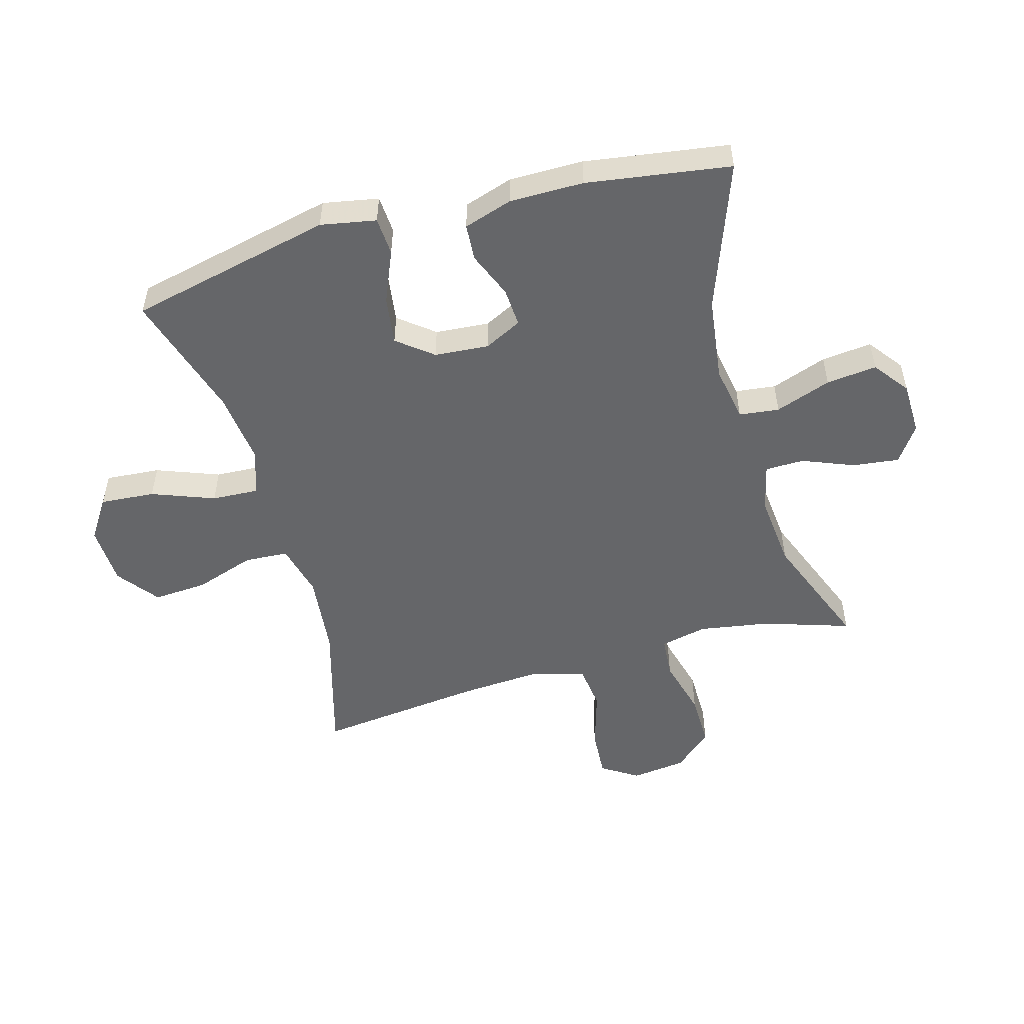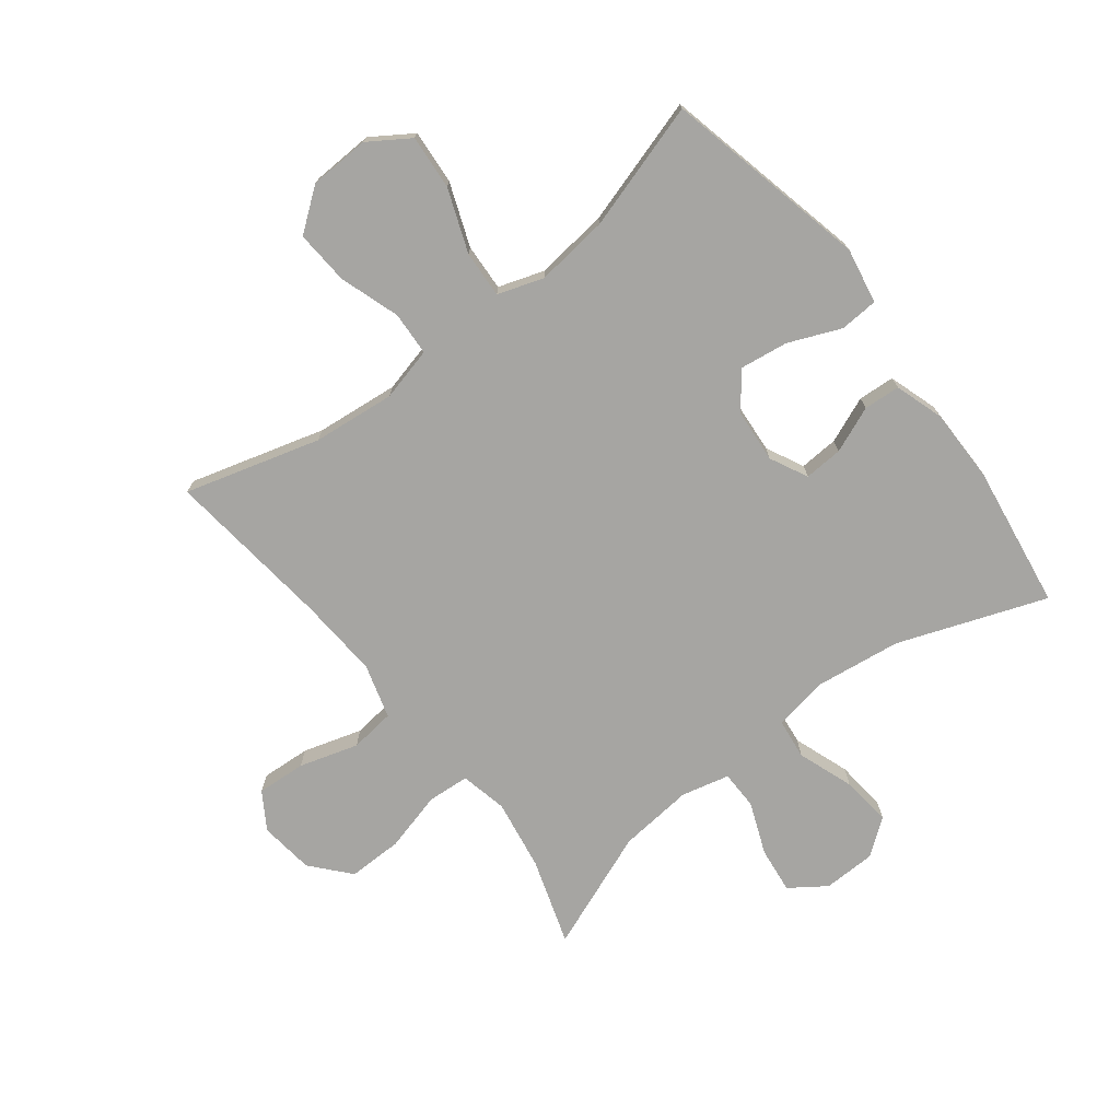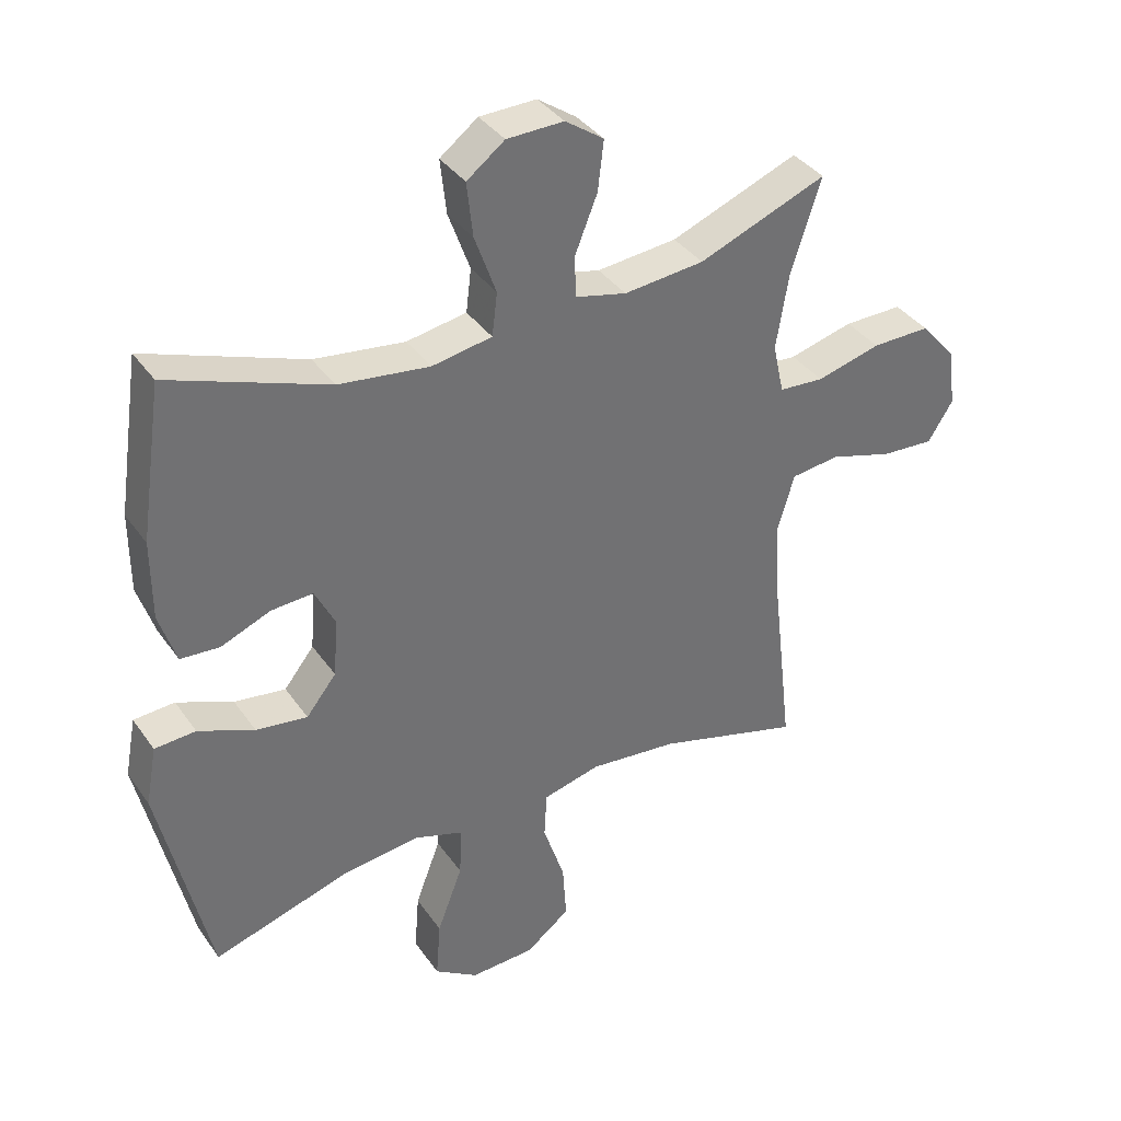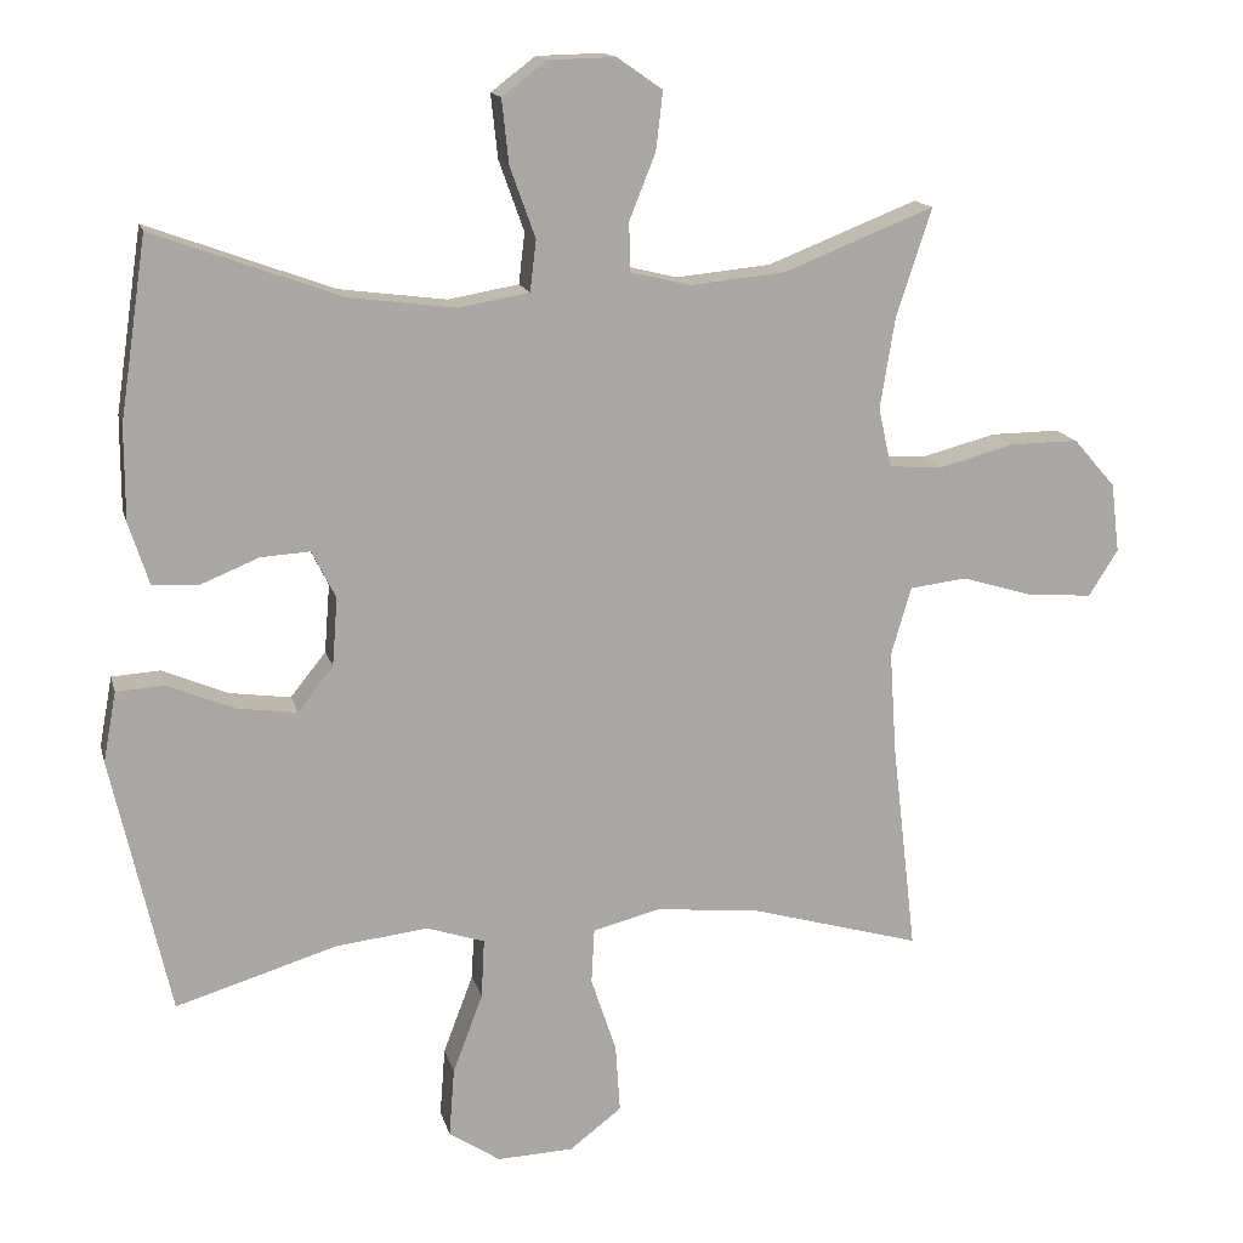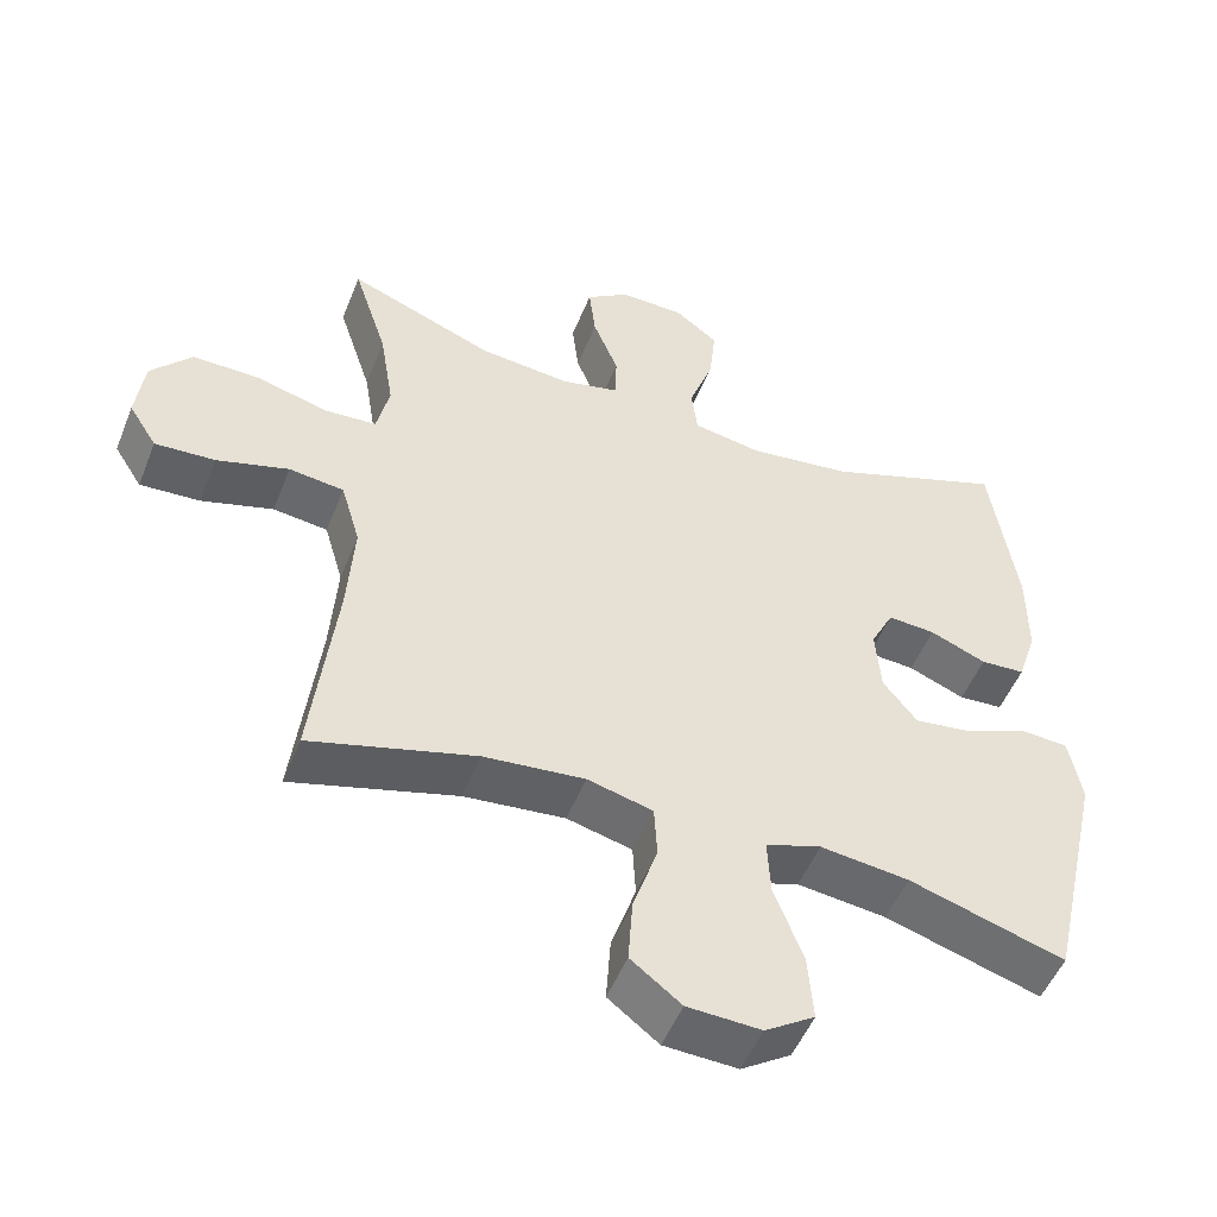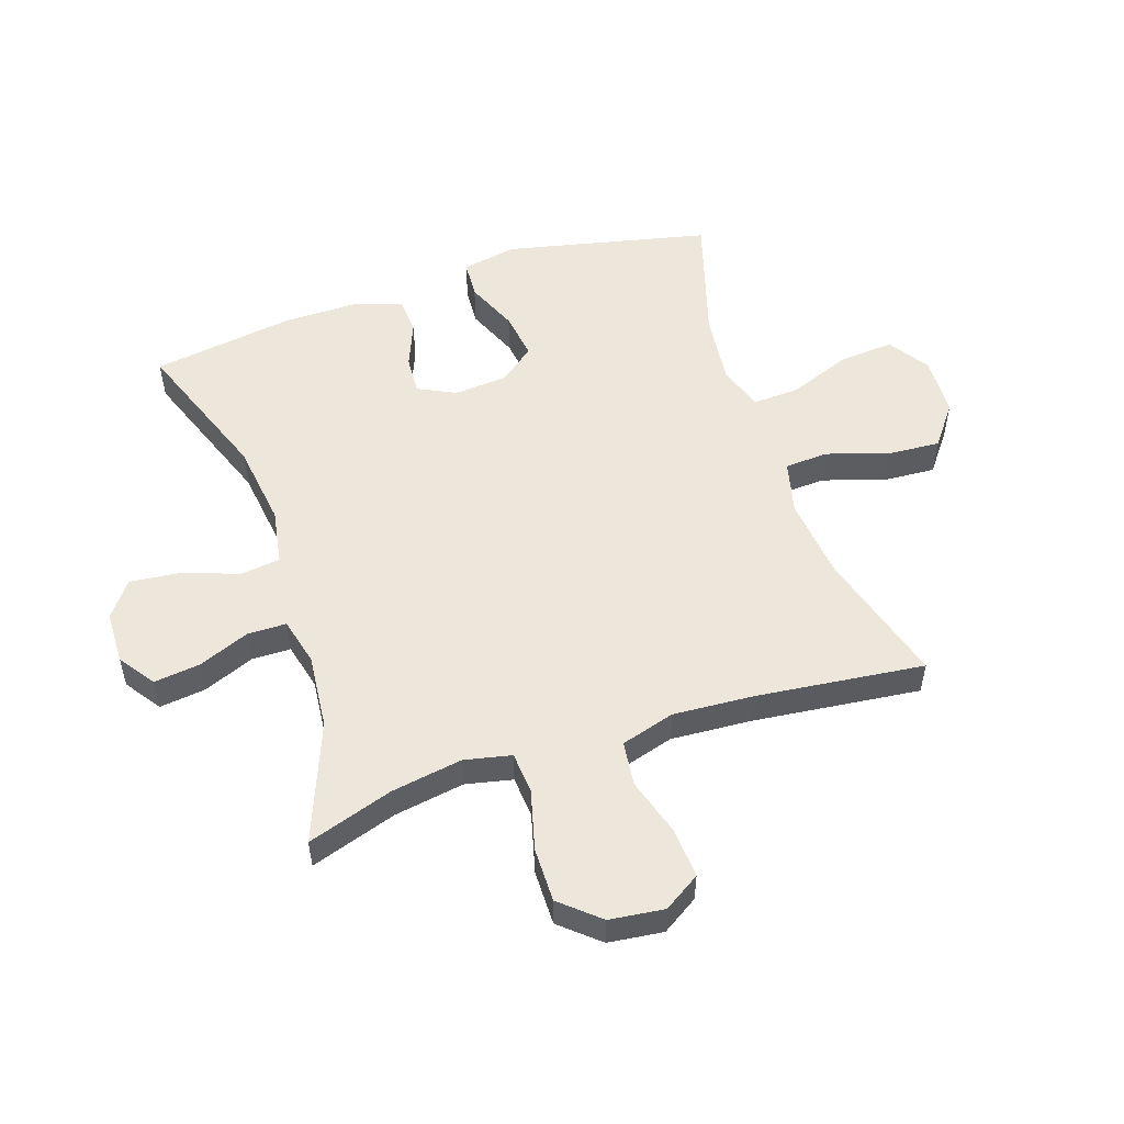
<metadata>
{"format":"obj","ext":"obj","renderer":"f3d","projection":"perspective","resolution":1024,"background":"white","views":[{"elev":-51.9,"azim":-74.3,"up":"+Y"},{"elev":-73.6,"azim":-142.3,"up":"+Y"},{"elev":37.1,"azim":-30.8,"up":"+Z"},{"elev":15.0,"azim":-13.5,"up":"+Z"},{"elev":-51.1,"azim":158.5,"up":"+Z"},{"elev":52.8,"azim":71.4,"up":"+Y"}]}
</metadata>
<code>
v 0.5 0.07 0.5
v 0.454 0.07 0.358
v 0.435 0.07 0.241
v 0.452 0.07 0.164
v 0.521 0.07 0.159
v 0.619 0.07 0.185
v 0.709 0.07 0.186
v 0.764 0.07 0.123
v 0.775 0.07 0.033
v 0.737 0.07 -0.027
v 0.656 0.07 -0.022
v 0.559 0.07 0.007
v 0.485 0.07 -0.002
v 0.459 0.07 -0.091
v 0.468 0.07 -0.225
v 0.5 0.07 -0.5
v 0.278 0.07 -0.437
v 0.142 0.07 -0.423
v 0.054 0.07 -0.445
v 0.05 0.07 -0.517
v 0.083 0.07 -0.616
v 0.089 0.07 -0.705
v 0.021 0.07 -0.757
v -0.078 0.07 -0.761
v -0.145 0.07 -0.717
v -0.138 0.07 -0.627
v -0.099 0.07 -0.524
v -0.095 0.07 -0.447
v -0.17 0.07 -0.422
v -0.29 0.07 -0.436
v -0.5 0.07 -0.5
v -0.576 0.07 -0.164
v -0.559 0.07 -0.073
v -0.496 0.07 -0.069
v -0.41 0.07 -0.105
v -0.331 0.07 -0.116
v -0.285 0.07 -0.058
v -0.278 0.07 0.031
v -0.309 0.07 0.093
v -0.373 0.07 0.089
v -0.449 0.07 0.058
v -0.509 0.07 0.062
v -0.535 0.07 0.142
v -0.535 0.07 0.264
v -0.5 0.07 0.5
v -0.257 0.07 0.411
v -0.118 0.07 0.393
v -0.026 0.07 0.409
v -0.018 0.07 0.475
v -0.051 0.07 0.567
v -0.06 0.07 0.65
v -0.002 0.07 0.694
v 0.085 0.07 0.696
v 0.144 0.07 0.655
v 0.135 0.07 0.579
v 0.101 0.07 0.494
v 0.102 0.07 0.43
v 0.181 0.07 0.411
v 0.304 0.07 0.423
v 0.5 0 0.5
v 0.454 0 0.358
v 0.435 0 0.241
v 0.452 0 0.164
v 0.521 0 0.159
v 0.619 0 0.185
v 0.709 0 0.186
v 0.764 0 0.123
v 0.775 0 0.033
v 0.737 0 -0.027
v 0.656 0 -0.022
v 0.559 0 0.007
v 0.485 0 -0.002
v 0.459 0 -0.091
v 0.468 0 -0.225
v 0.5 0 -0.5
v 0.278 0 -0.437
v 0.142 0 -0.423
v 0.054 0 -0.445
v 0.05 0 -0.517
v 0.083 0 -0.616
v 0.089 0 -0.705
v 0.021 0 -0.757
v -0.078 0 -0.761
v -0.145 0 -0.717
v -0.138 0 -0.627
v -0.099 0 -0.524
v -0.095 0 -0.447
v -0.17 0 -0.422
v -0.29 0 -0.436
v -0.5 0 -0.5
v -0.576 0 -0.164
v -0.559 0 -0.073
v -0.496 0 -0.069
v -0.41 0 -0.105
v -0.331 0 -0.116
v -0.285 0 -0.058
v -0.278 0 0.031
v -0.309 0 0.093
v -0.373 0 0.089
v -0.449 0 0.058
v -0.509 0 0.062
v -0.535 0 0.142
v -0.535 0 0.264
v -0.5 0 0.5
v -0.257 0 0.411
v -0.118 0 0.393
v -0.026 0 0.409
v -0.018 0 0.475
v -0.051 0 0.567
v -0.06 0 0.65
v -0.002 0 0.694
v 0.085 0 0.696
v 0.144 0 0.655
v 0.135 0 0.579
v 0.101 0 0.494
v 0.102 0 0.43
v 0.181 0 0.411
v 0.304 0 0.423
f 53 54 55 56
f 53 56 57
f 52 53 57
f 49 50 51 52
f 49 52 57
f 48 49 57
f 47 48 57 58
f 43 44 45 46
f 43 46 47
f 40 41 42 43
f 39 40 43 47
f 38 39 47 58
f 32 33 34 35
f 30 31 32 35
f 29 30 35 36
f 28 29 36 37
f 24 25 26 27
f 24 27 28
f 23 24 28
f 20 21 22 23
f 19 20 23 28
f 18 19 28 37
f 15 16 17
f 14 15 17 18
f 13 14 18 37
f 9 10 11 12
f 7 8 9 12
f 5 6 7 12
f 4 5 12 13
f 3 4 13 37
f 59 1 2
f 37 38 58 59
f 2 3 37 59
f 115 114 113 112
f 116 115 112
f 116 112 111
f 111 110 109 108
f 116 111 108
f 116 108 107
f 117 116 107 106
f 105 104 103 102
f 106 105 102
f 102 101 100 99
f 106 102 99 98
f 117 106 98 97
f 94 93 92 91
f 94 91 90 89
f 95 94 89 88
f 96 95 88 87
f 86 85 84 83
f 87 86 83
f 87 83 82
f 82 81 80 79
f 87 82 79 78
f 96 87 78 77
f 76 75 74
f 77 76 74 73
f 96 77 73 72
f 71 70 69 68
f 71 68 67 66
f 71 66 65 64
f 72 71 64 63
f 96 72 63 62
f 61 60 118
f 118 117 97 96
f 118 96 62 61
f 1 60 61 2
f 2 61 62 3
f 3 62 63 4
f 4 63 64 5
f 5 64 65 6
f 6 65 66 7
f 7 66 67 8
f 8 67 68 9
f 9 68 69 10
f 10 69 70 11
f 11 70 71 12
f 12 71 72 13
f 13 72 73 14
f 14 73 74 15
f 15 74 75 16
f 16 75 76 17
f 17 76 77 18
f 18 77 78 19
f 19 78 79 20
f 20 79 80 21
f 21 80 81 22
f 22 81 82 23
f 23 82 83 24
f 24 83 84 25
f 25 84 85 26
f 26 85 86 27
f 27 86 87 28
f 28 87 88 29
f 29 88 89 30
f 30 89 90 31
f 31 90 91 32
f 32 91 92 33
f 33 92 93 34
f 34 93 94 35
f 35 94 95 36
f 36 95 96 37
f 37 96 97 38
f 38 97 98 39
f 39 98 99 40
f 40 99 100 41
f 41 100 101 42
f 42 101 102 43
f 43 102 103 44
f 44 103 104 45
f 45 104 105 46
f 46 105 106 47
f 47 106 107 48
f 48 107 108 49
f 49 108 109 50
f 50 109 110 51
f 51 110 111 52
f 52 111 112 53
f 53 112 113 54
f 54 113 114 55
f 55 114 115 56
f 56 115 116 57
f 57 116 117 58
f 58 117 118 59
f 59 118 60 1

</code>
